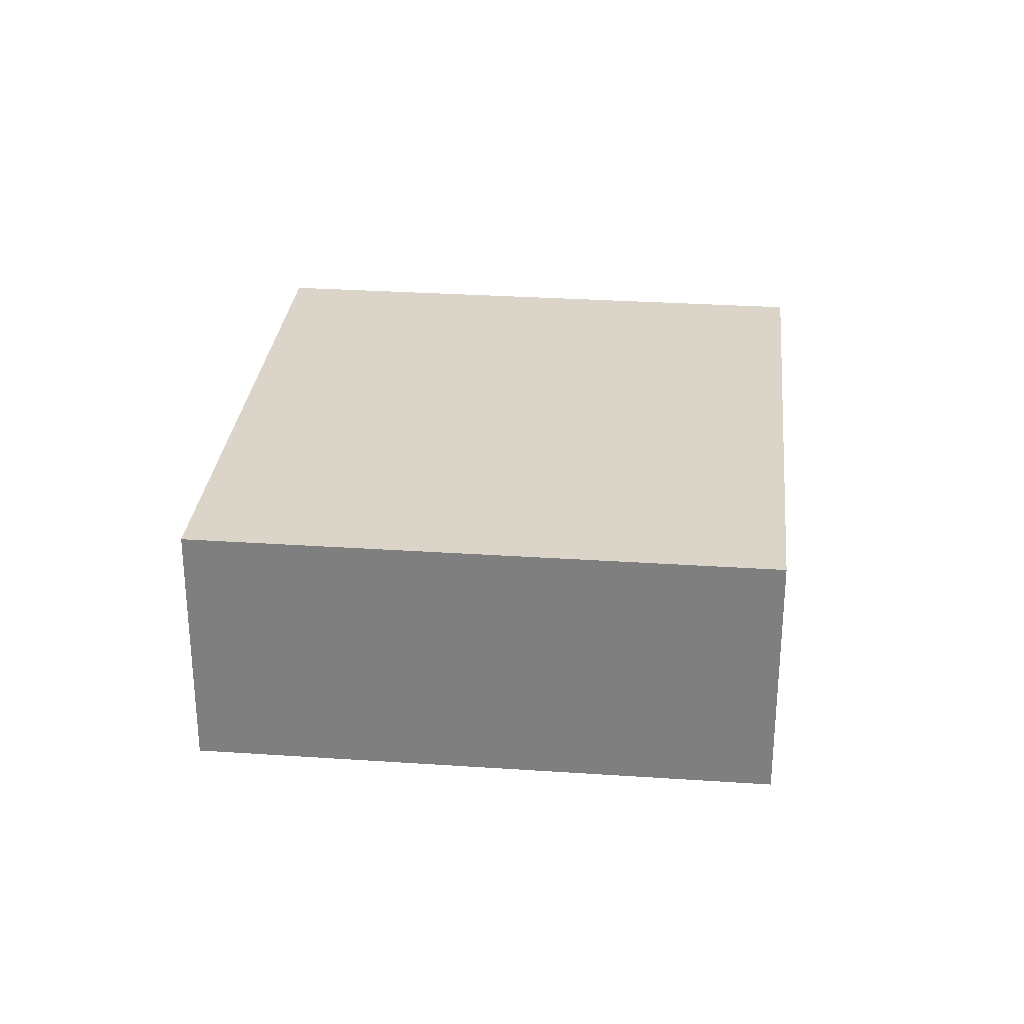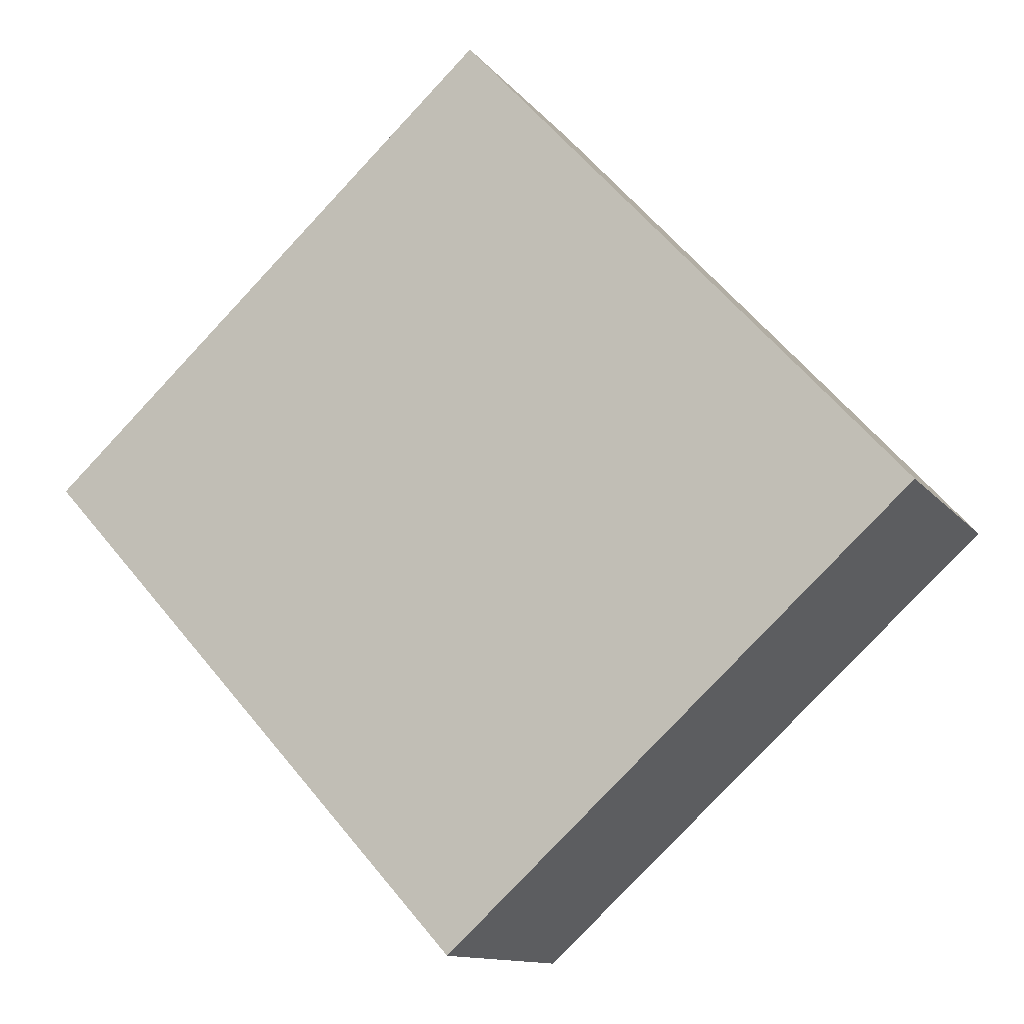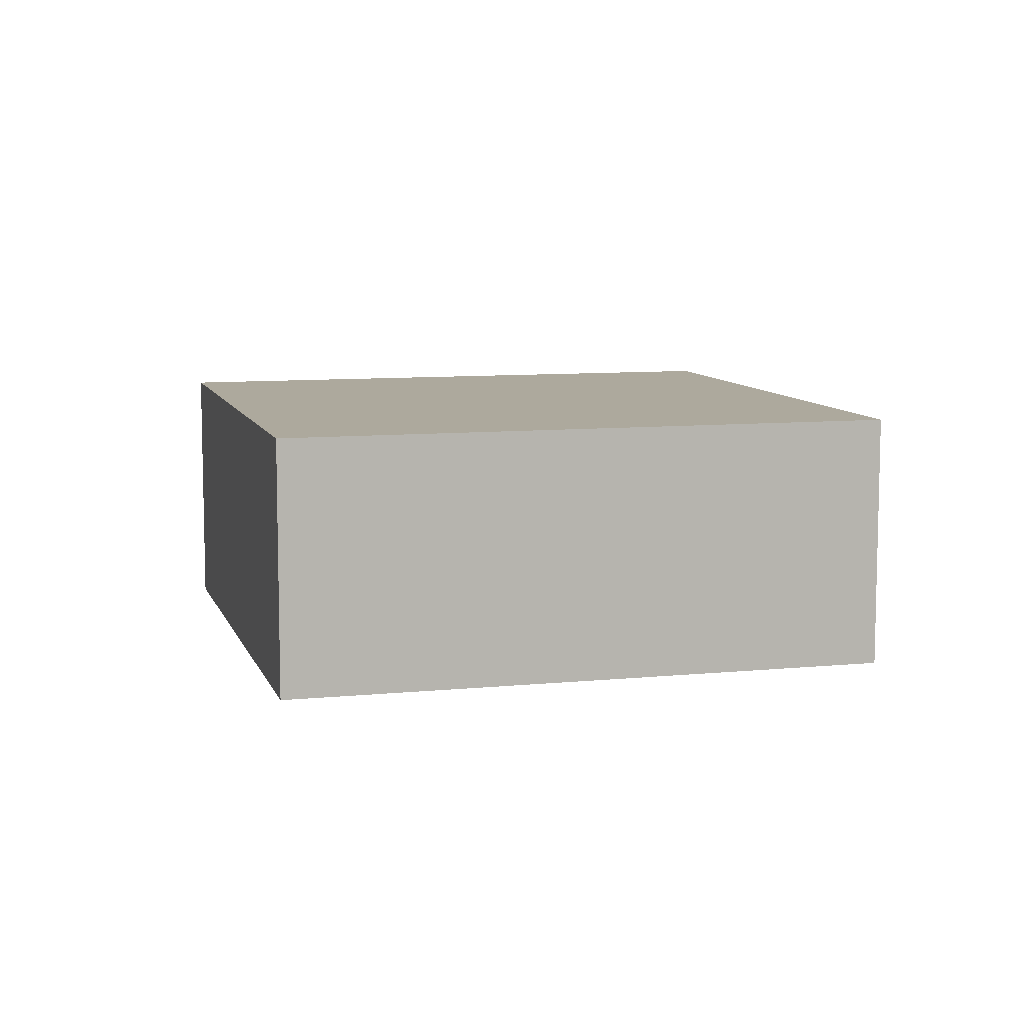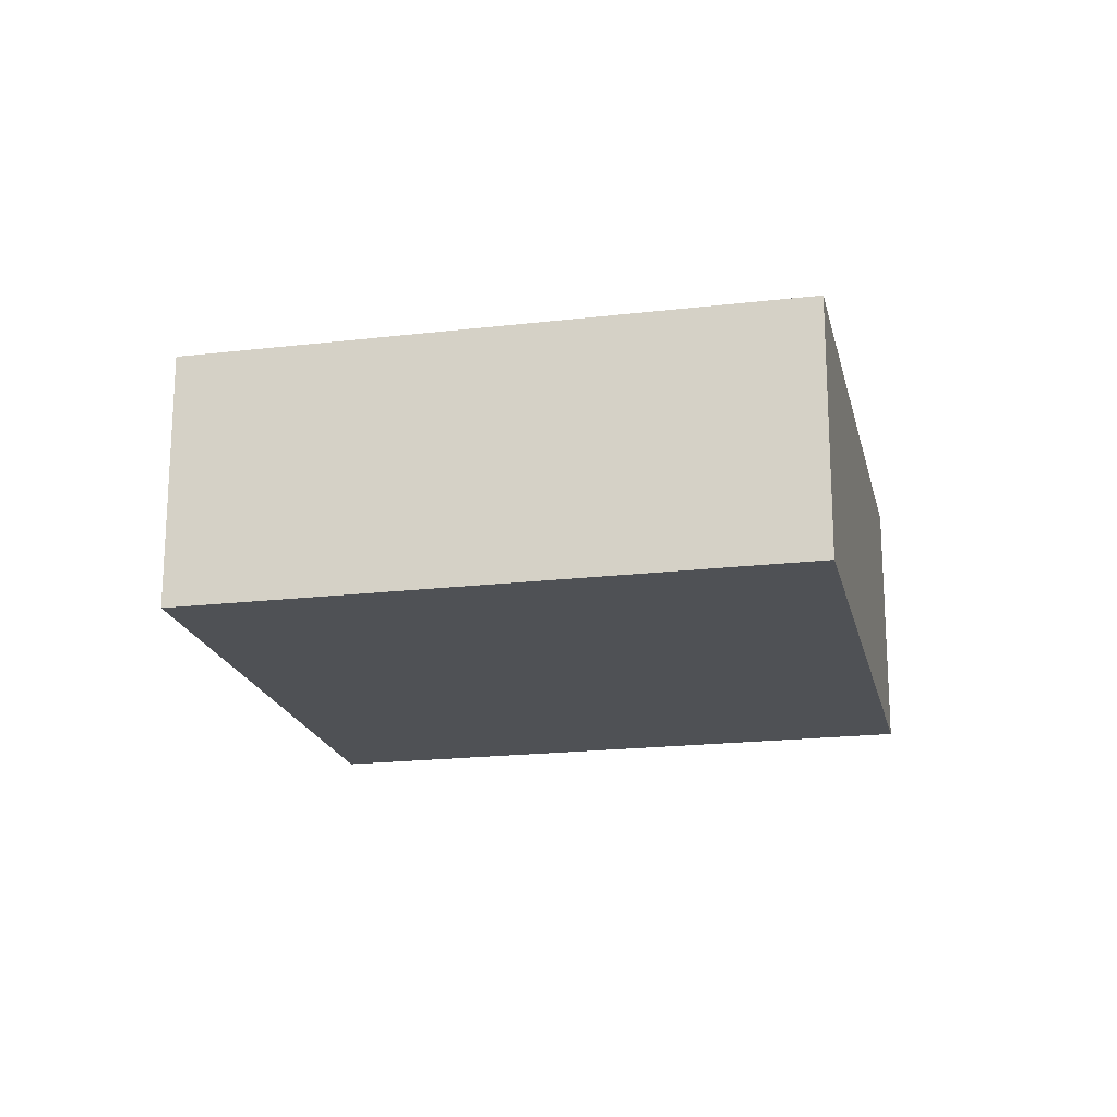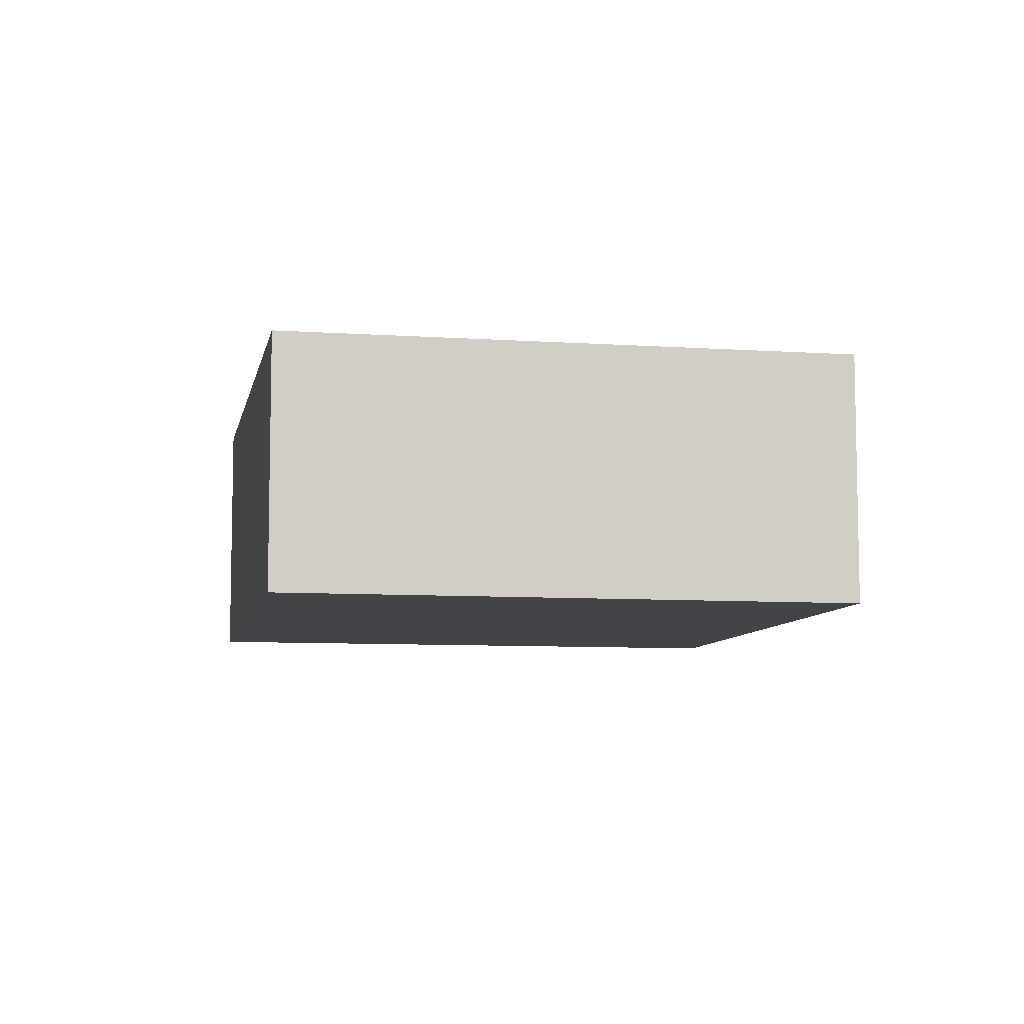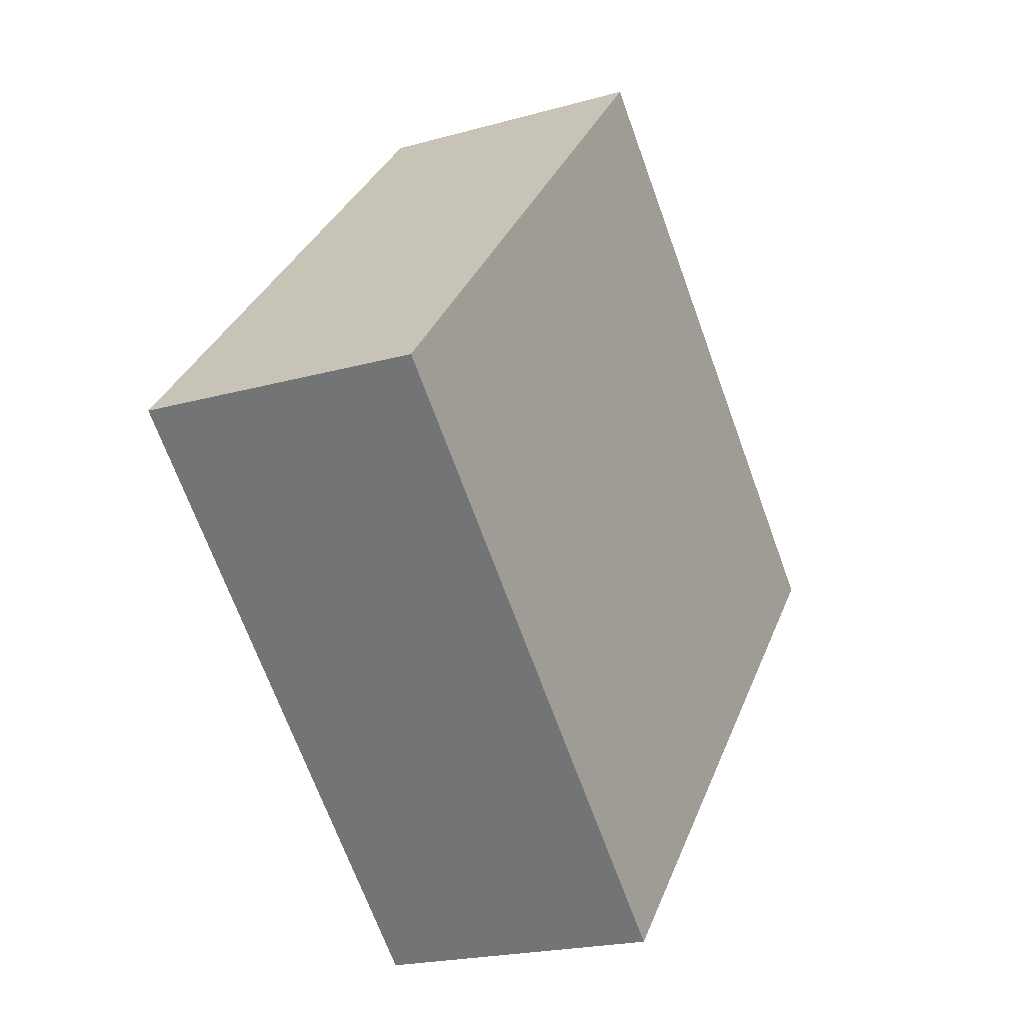
<metadata>
{"format":"obj","ext":"obj","renderer":"f3d","projection":"perspective","resolution":1024,"background":"white","views":[{"elev":29.4,"azim":48.0,"up":"+Y"},{"elev":-12.1,"azim":-157.3,"up":"+Z"},{"elev":8.8,"azim":117.2,"up":"+Y"},{"elev":-19.5,"azim":144.7,"up":"+Y"},{"elev":-7.9,"azim":31.5,"up":"+Y"},{"elev":-20.8,"azim":-63.0,"up":"+Z"}]}
</metadata>
<code>
v  1.944 1.13 -1.767
v  1.86 1.13 2.045
v  3.803 1.13 0.278
v  0 1.13 6.919e-17
v  3.803 -1.702e-17 0.278
v  1.944 1.082e-16 -1.767
v  0 0 0
v  1.86 -1.252e-16 2.045
g defaultobject
f 1 2 3
f 2 1 4
f 5 1 3
f 1 5 6
f 6 4 1
f 4 6 7
f 7 2 4
f 2 7 8
f 8 3 2
f 3 8 5
f 5 7 6
f 7 5 8

</code>
